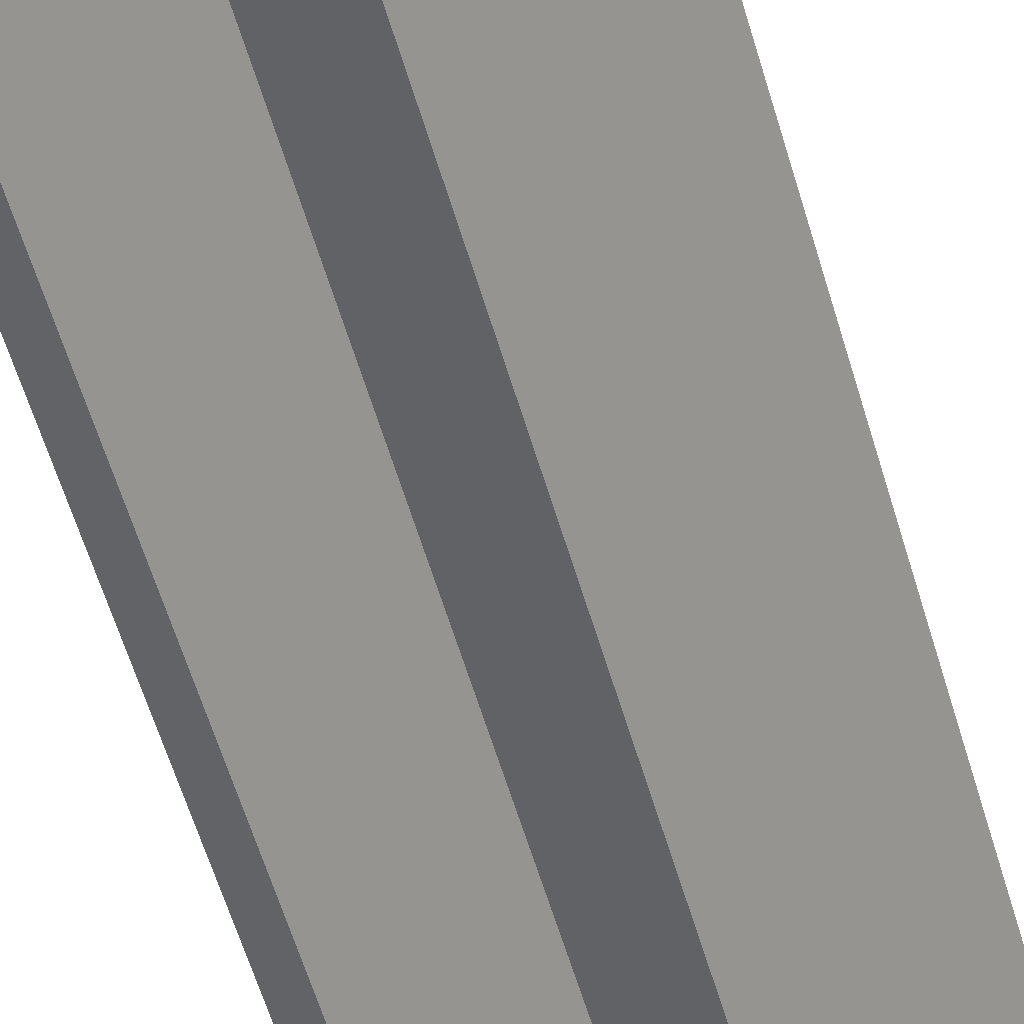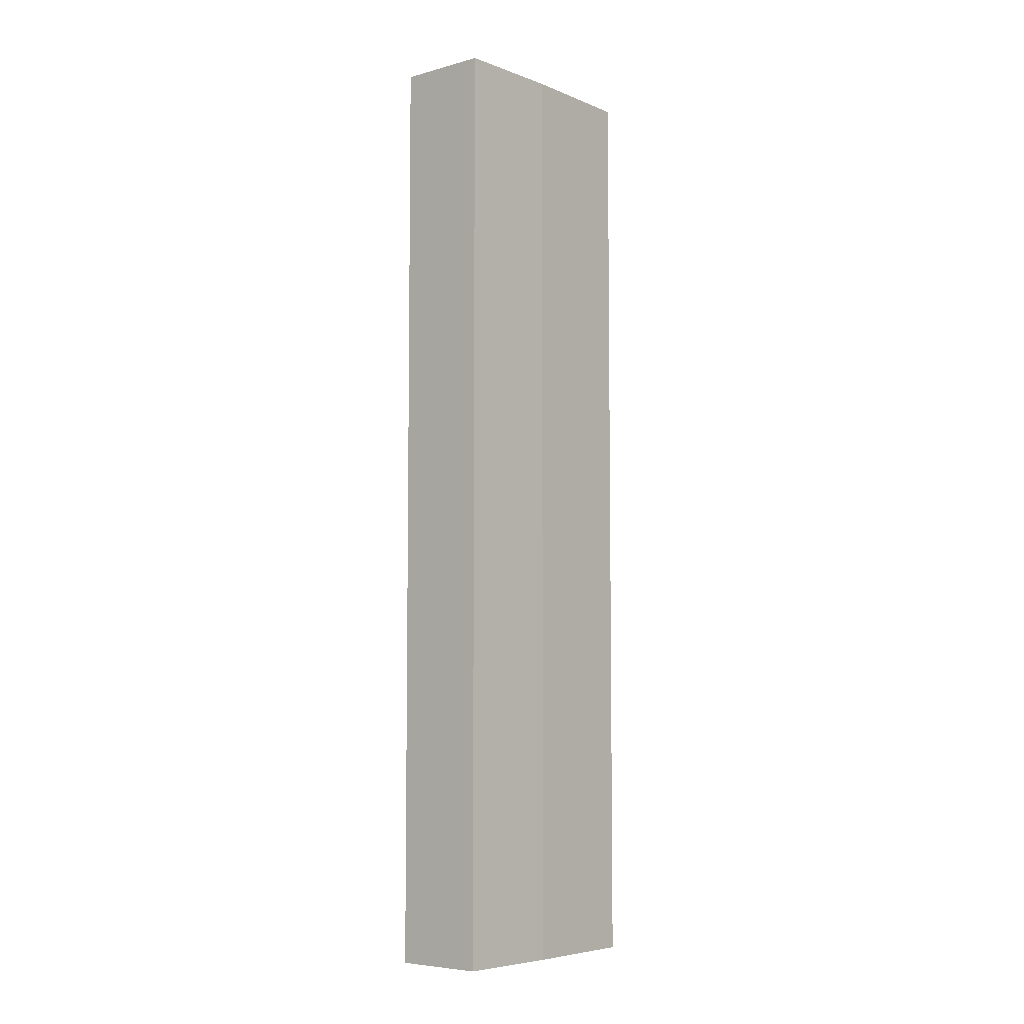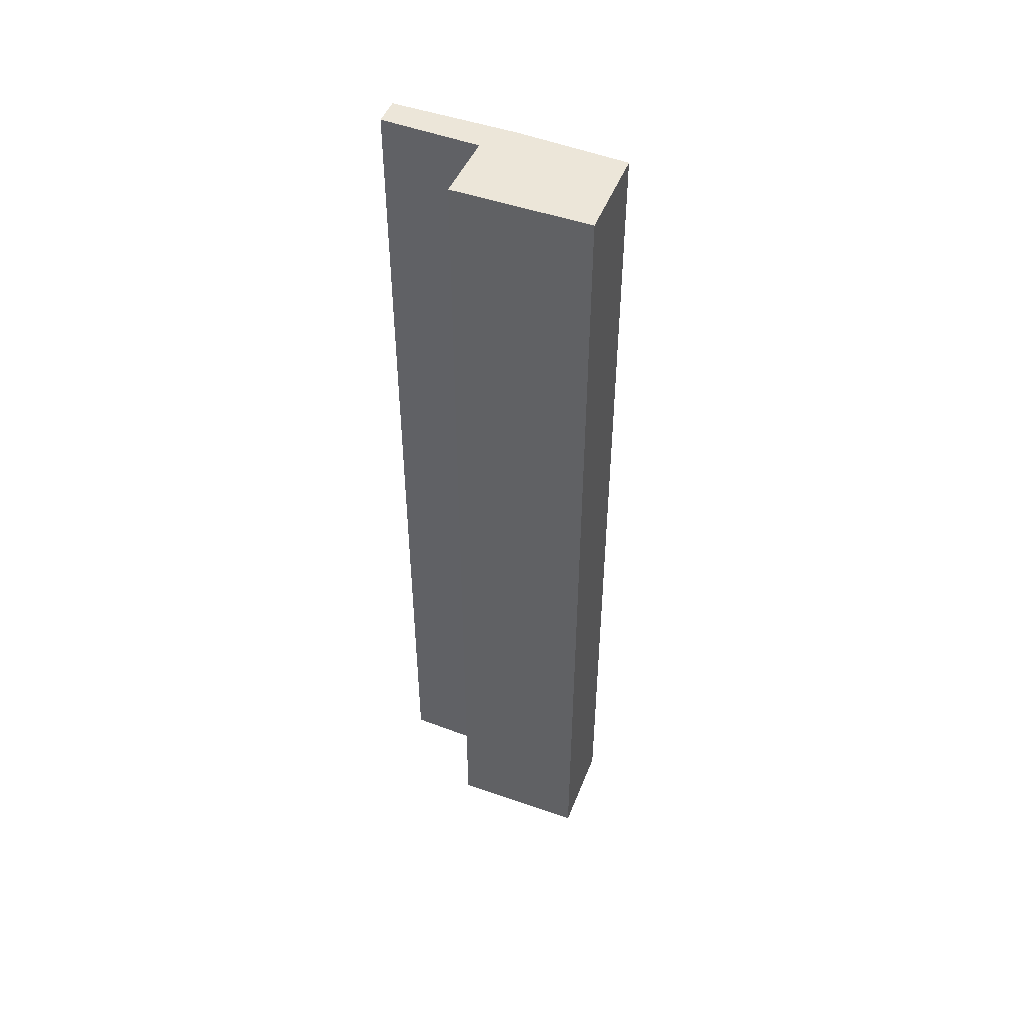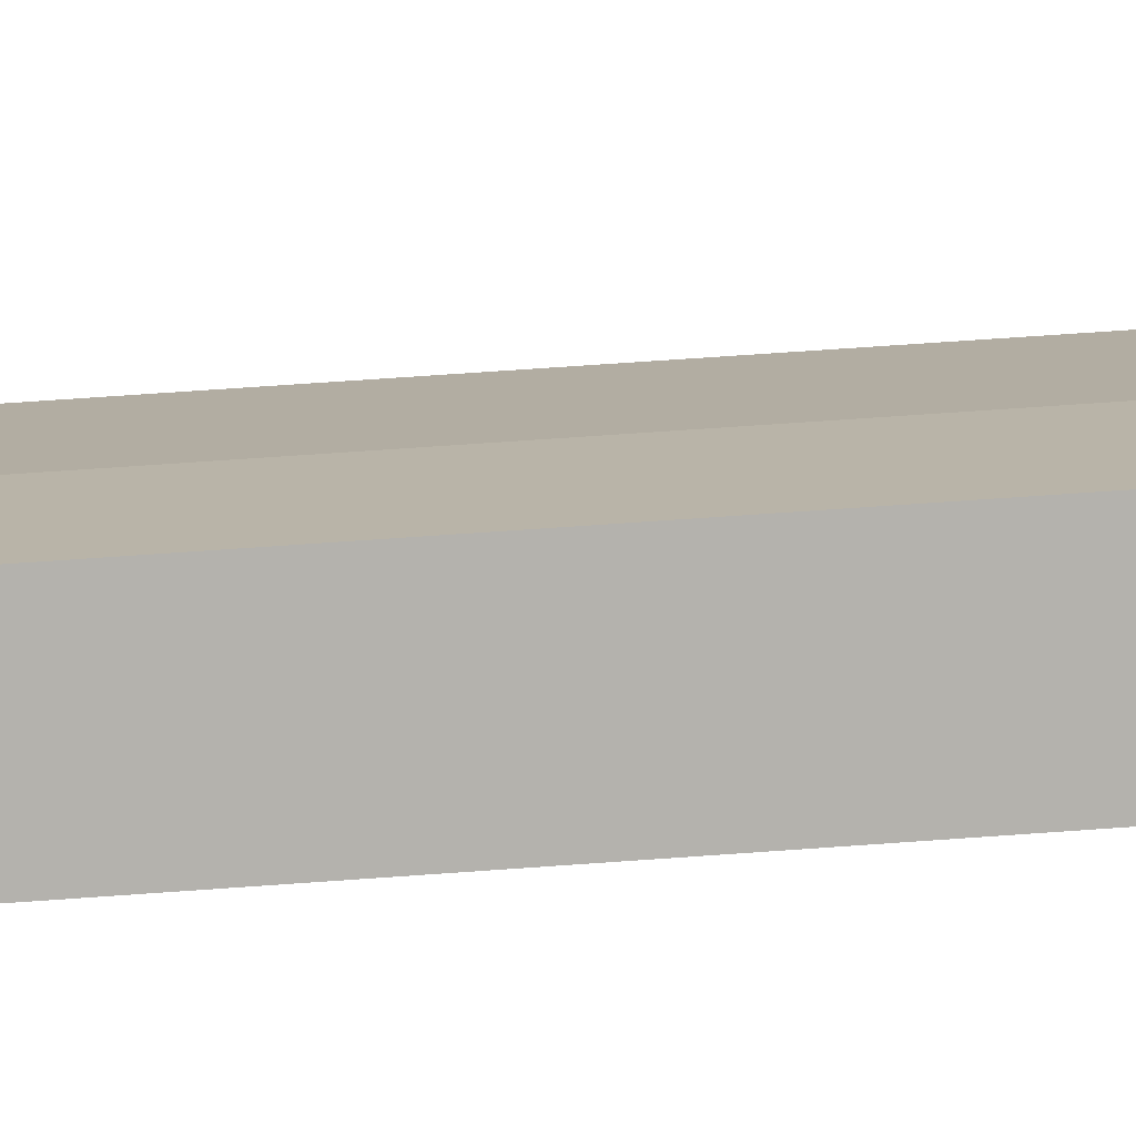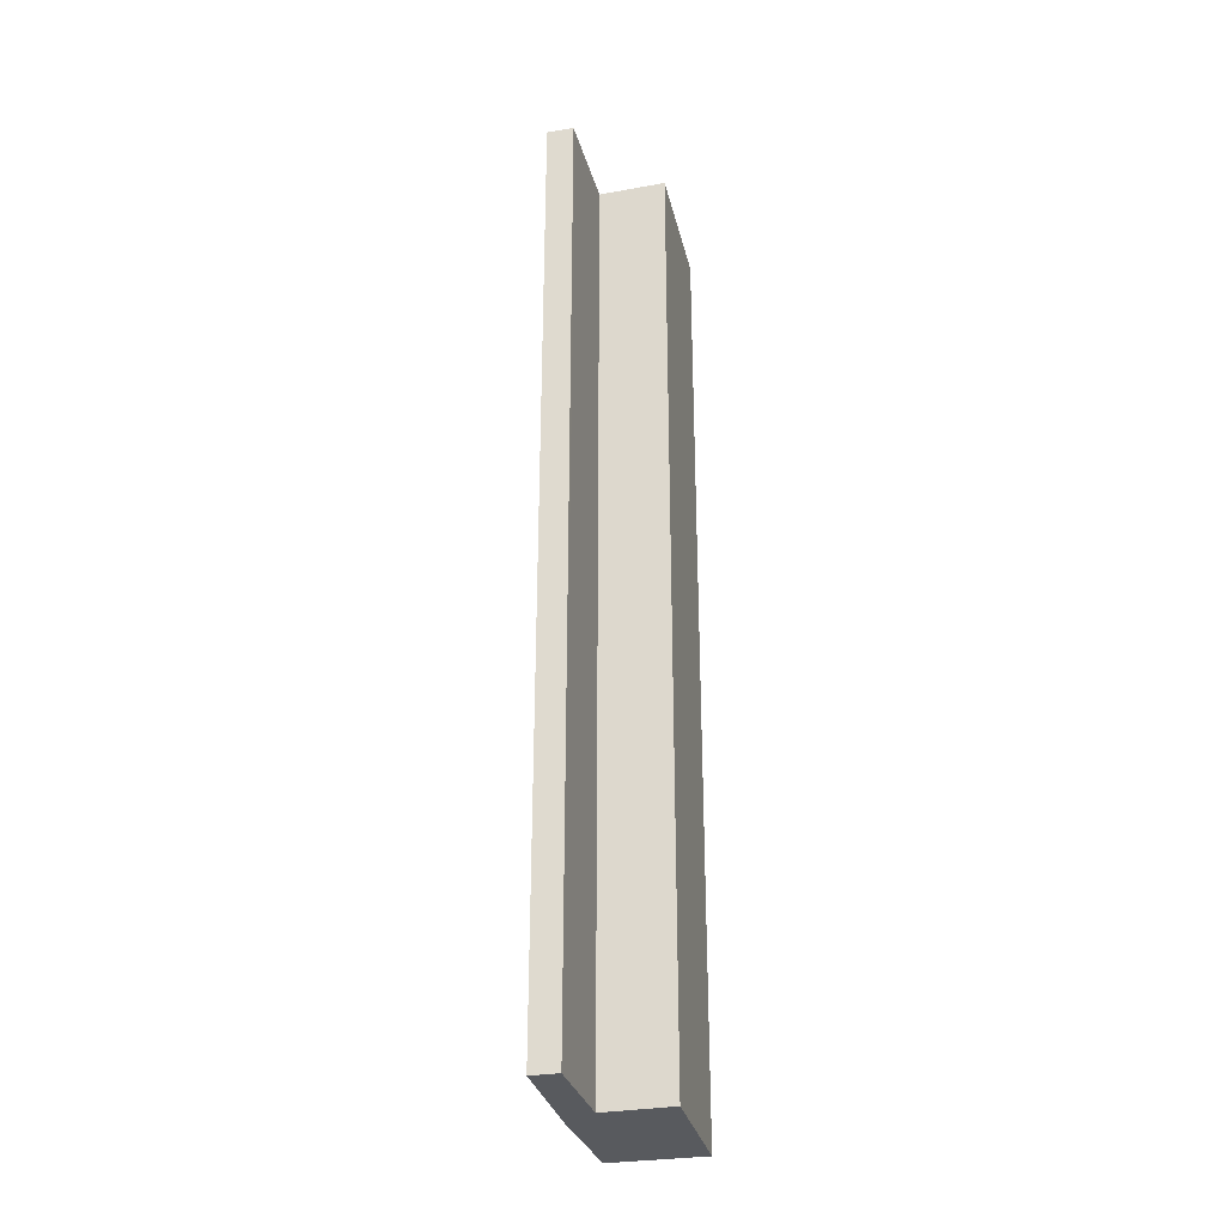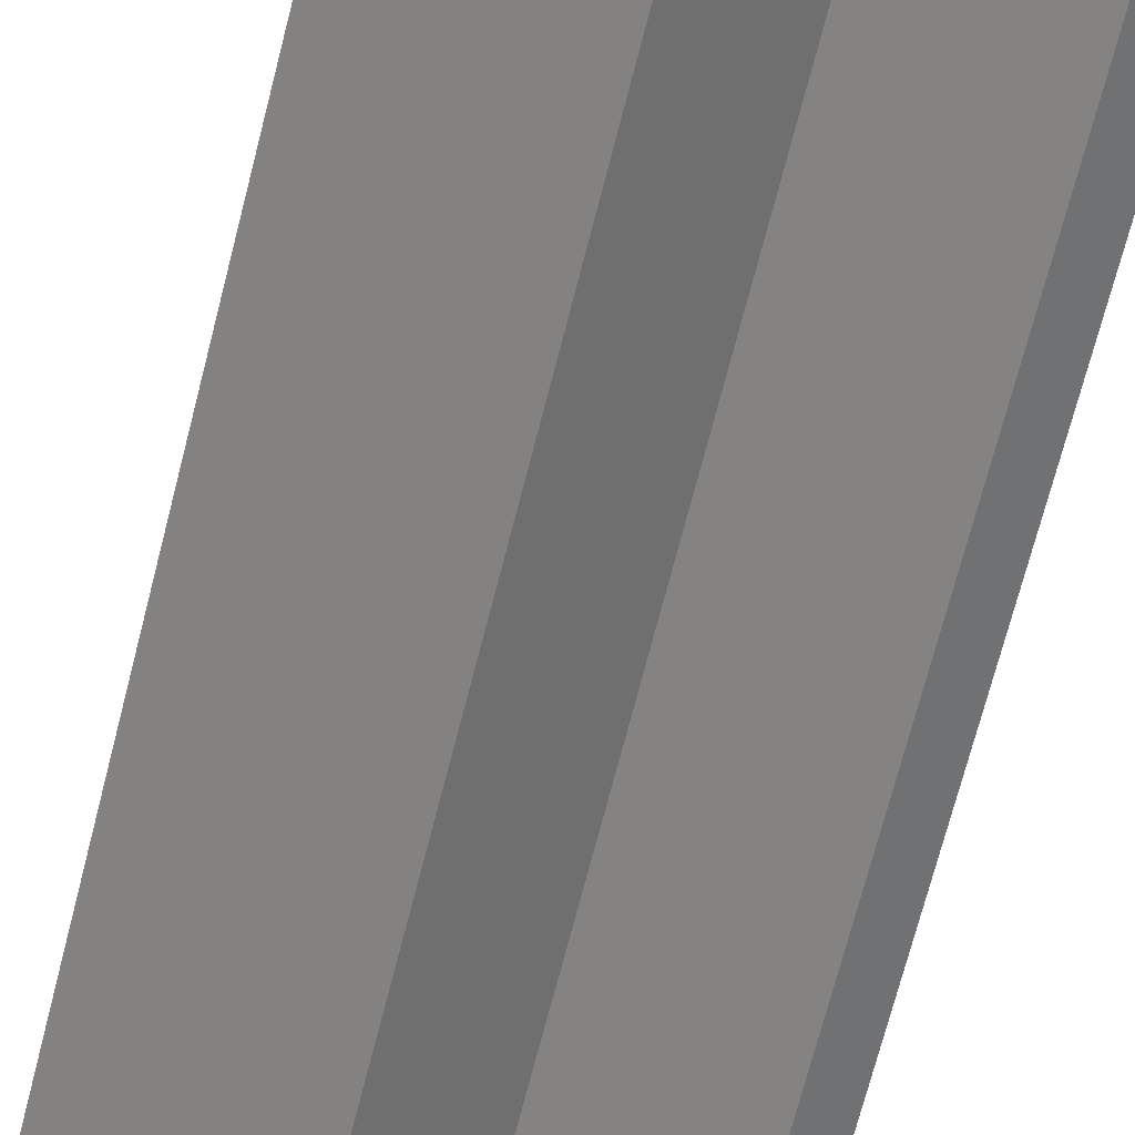
<metadata>
{"format":"obj","ext":"obj","renderer":"f3d","projection":"perspective","resolution":1024,"background":"white","views":[{"elev":-54.5,"azim":-164.4,"up":"+Z"},{"elev":-6.0,"azim":0.2,"up":"+Y"},{"elev":48.6,"azim":-108.1,"up":"+Y"},{"elev":61.7,"azim":-94.3,"up":"+Z"},{"elev":-31.0,"azim":153.5,"up":"+Y"},{"elev":-63.2,"azim":-13.6,"up":"+Z"}]}
</metadata>
<code>
v  3.227 15.25 -2.145
v  3.464 15.25 -1.756
v  3.559 15.25 -1.872
v  3.143 15.25 -2.049
v  2.542 15.25 -0.629
v  2.195 15.25 -0.962
v  2.308 15.25 -0.343
v  1.374 15.25 -1.675
v  1.152 15.25 0.937
v  0 15.25 9.335e-16
v  1.152 -5.737e-17 0.937
v  2.308 2.1e-17 -0.343
v  2.542 3.852e-17 -0.629
v  3.559 1.146e-16 -1.872
v  3.464 1.075e-16 -1.756
v  3.227 1.313e-16 -2.145
v  2.195 5.891e-17 -0.962
v  1.374 1.026e-16 -1.675
v  3.143 1.255e-16 -2.049
v  0 0 0
g defaultobject
f 1 2 3
f 2 1 4
f 2 4 5
f 5 4 6
f 5 6 7
f 7 6 8
f 7 8 9
f 9 8 10
f 11 7 9
f 7 11 12
f 12 5 7
f 5 12 2
f 2 12 3
f 3 12 13
f 3 13 14
f 14 13 15
f 14 1 3
f 1 14 16
f 17 8 6
f 8 17 18
f 16 4 1
f 4 16 6
f 6 16 17
f 17 16 19
f 18 10 8
f 10 18 20
f 20 9 10
f 9 20 11
f 15 16 14
f 16 15 19
f 19 15 17
f 17 15 13
f 17 20 18
f 20 17 13
f 20 13 12
f 20 12 11

</code>
